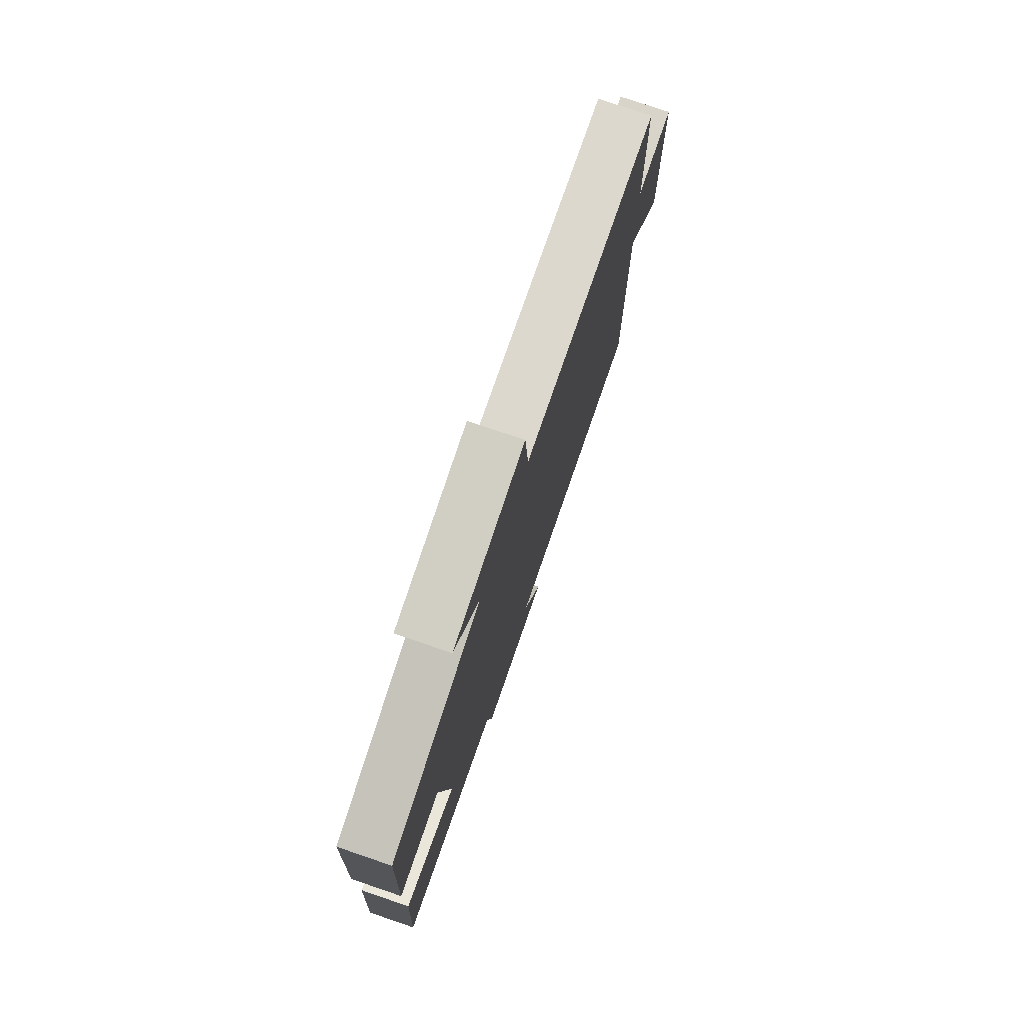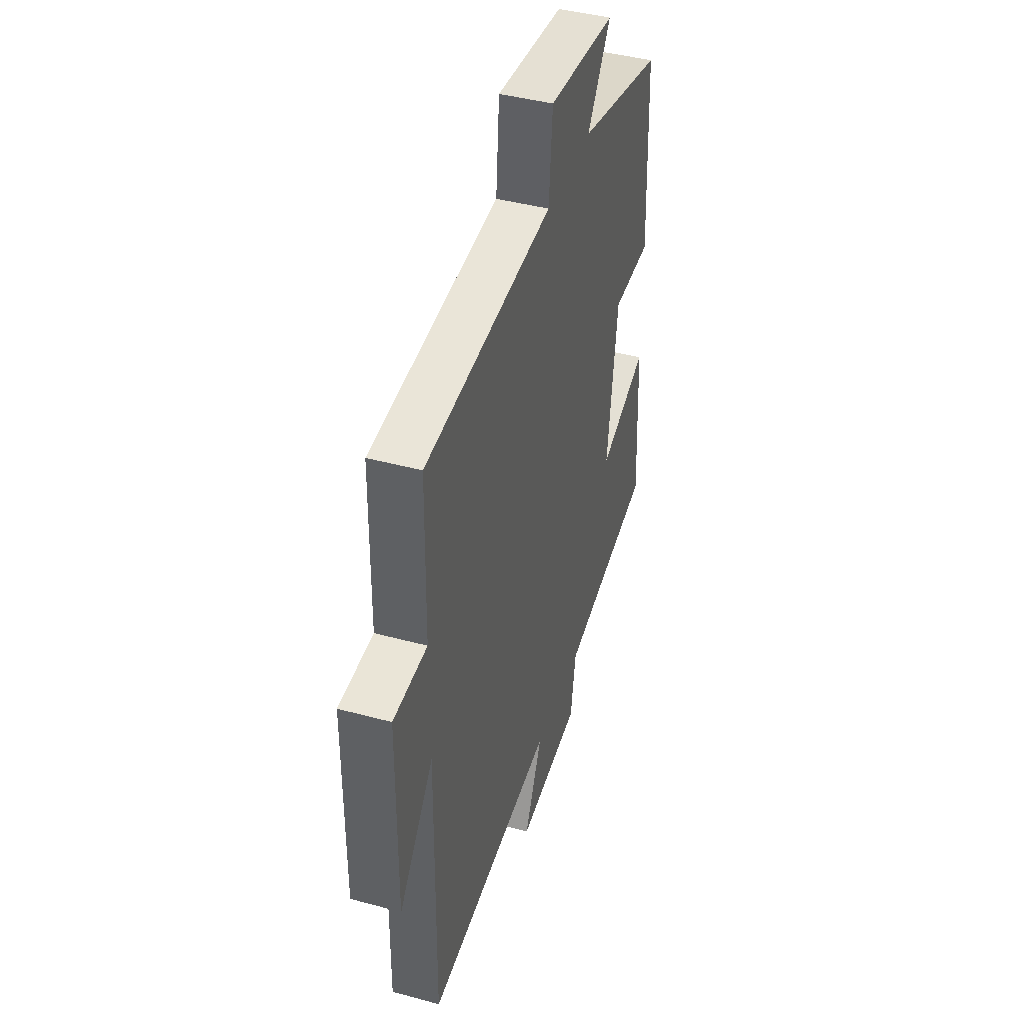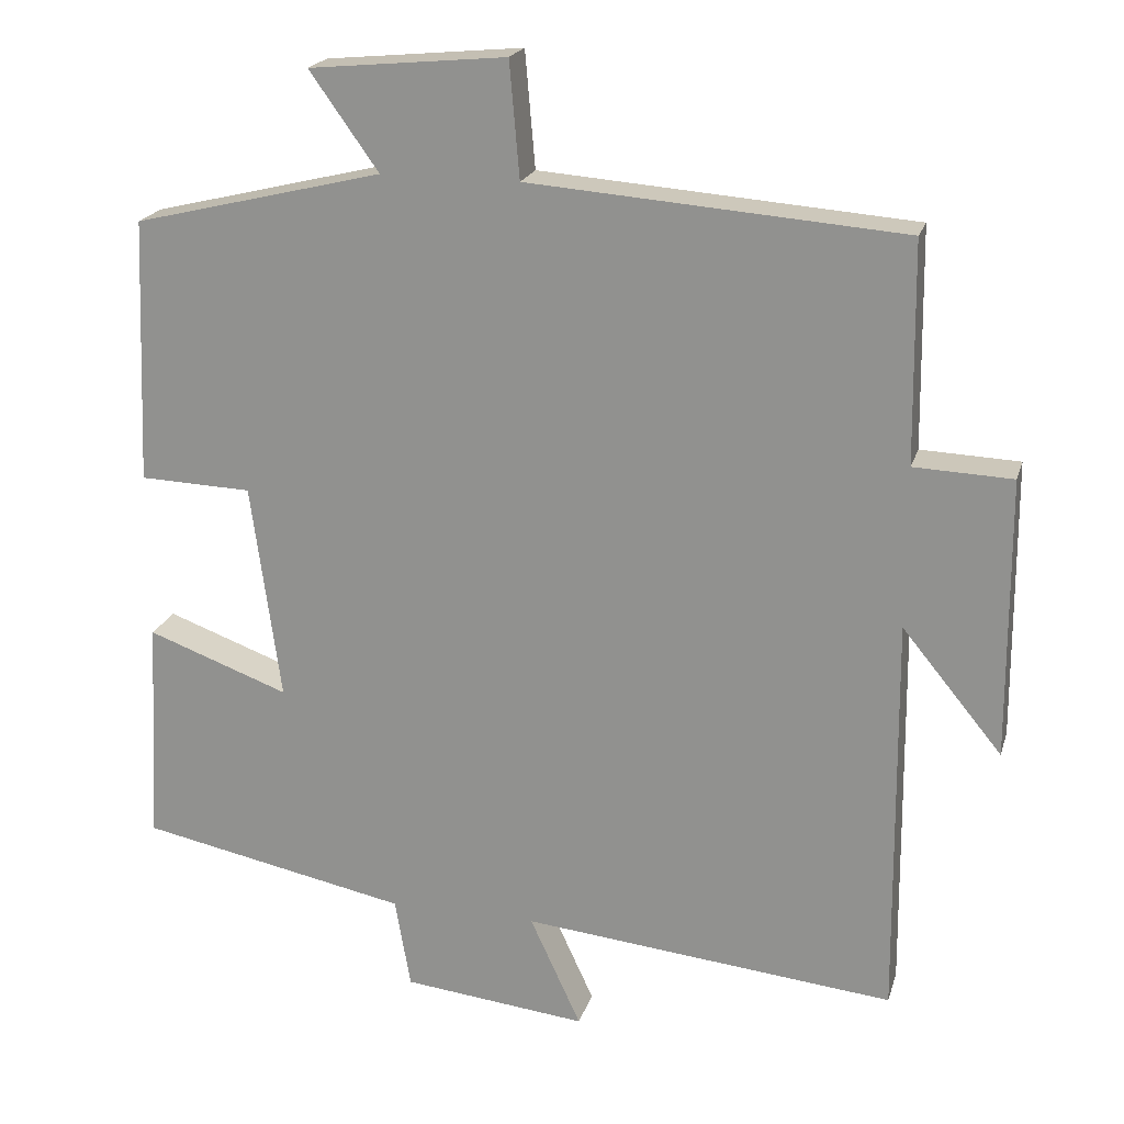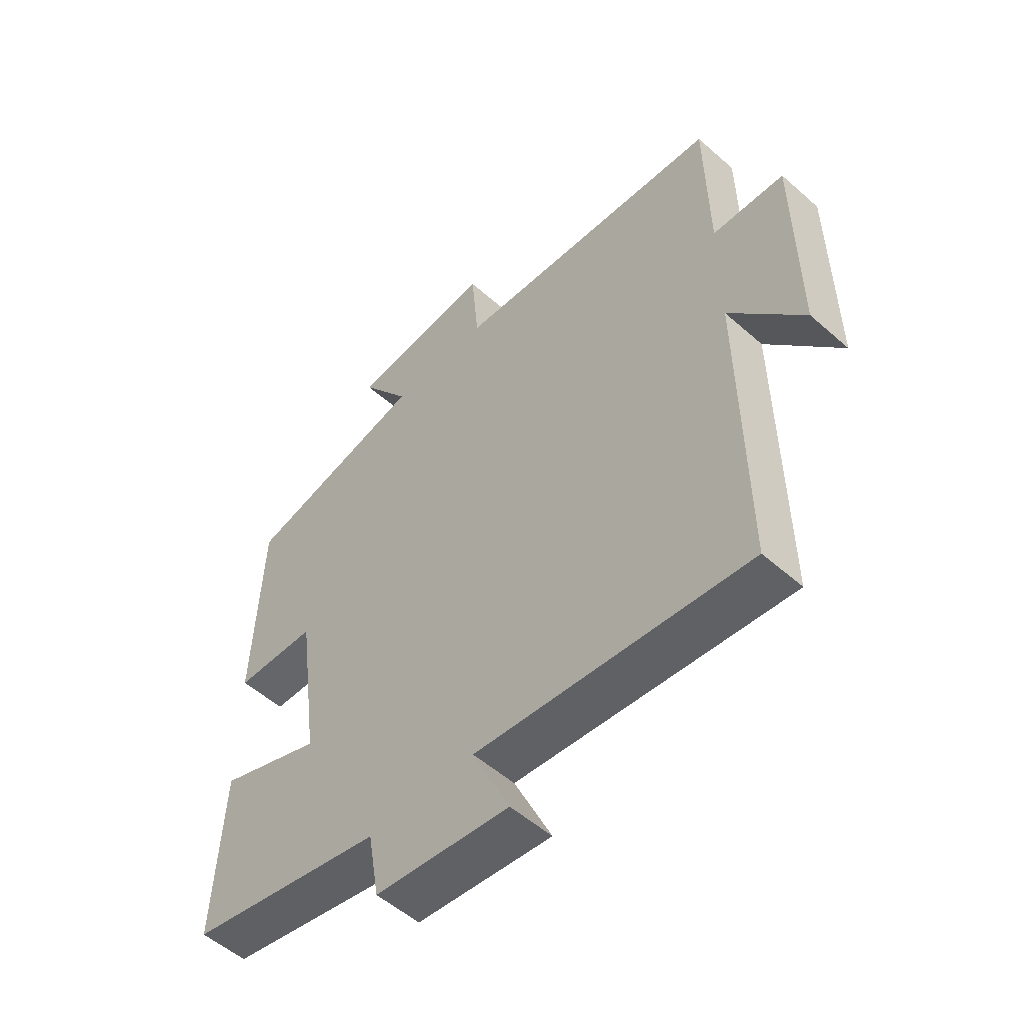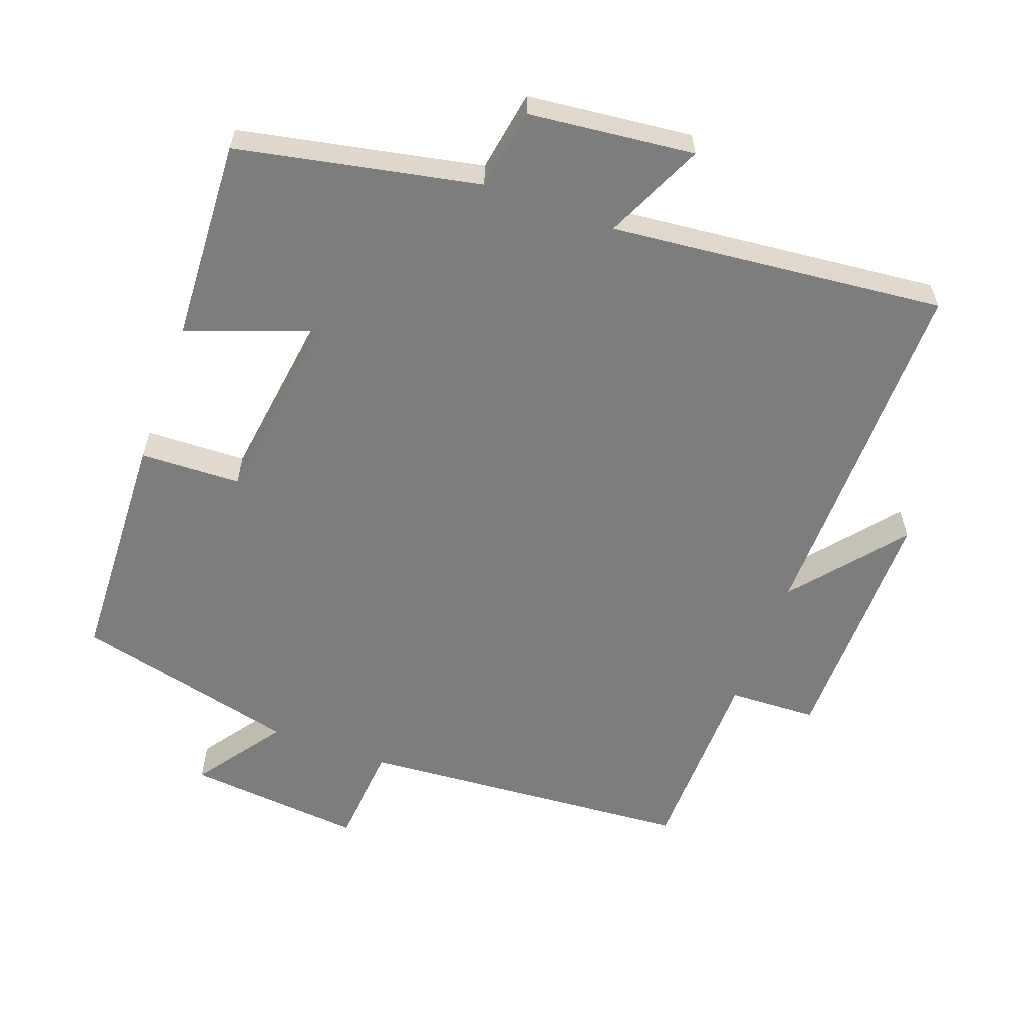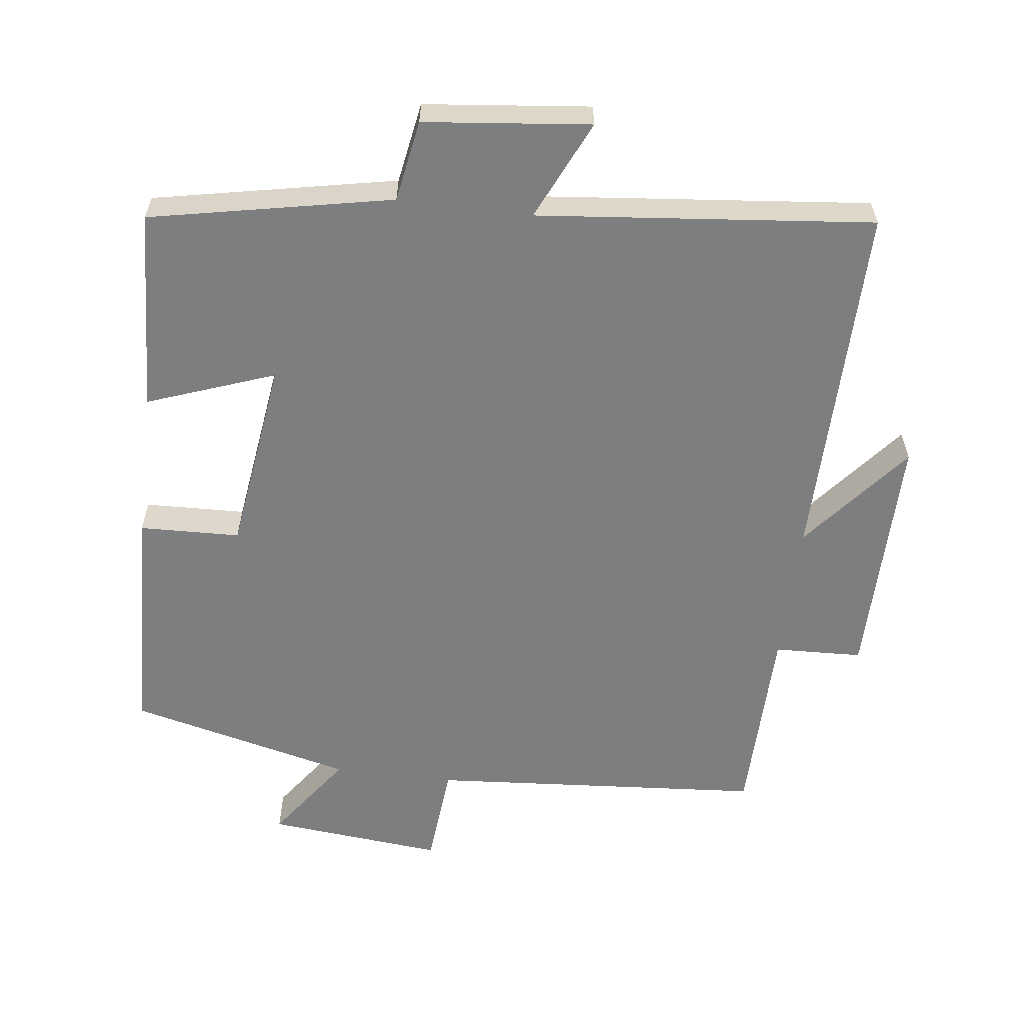
<metadata>
{"format":"obj","ext":"obj","renderer":"f3d","projection":"perspective","resolution":1024,"background":"white","views":[{"elev":77.1,"azim":108.8,"up":"+Z"},{"elev":42.7,"azim":-72.1,"up":"+Z"},{"elev":20.4,"azim":-165.1,"up":"+Z"},{"elev":-53.5,"azim":-133.3,"up":"+Z"},{"elev":-59.2,"azim":159.9,"up":"+Y"},{"elev":-59.3,"azim":172.9,"up":"+Y"}]}
</metadata>
<code>
v -0.505 0.07 -0.549
v -0.5 0.07 -0.028
v -0.629 0.07 -0.185
v -0.627 0.07 0.175
v -0.5 0.07 0.18
v -0.496 0.07 0.463
v -0.014 0.07 0.5
v -0.001 0.07 0.649
v 0.253 0.07 0.625
v 0.164 0.07 0.5
v 0.486 0.07 0.422
v 0.5 0.07 0.08
v 0.355 0.07 0.075
v 0.317 0.07 -0.205
v 0.5 0.07 -0.138
v 0.515 0.07 -0.43
v 0.168 0.07 -0.5
v 0.148 0.07 -0.617
v -0.09 0.07 -0.643
v -0.024 0.07 -0.5
v -0.505 0 -0.549
v -0.5 0 -0.028
v -0.629 0 -0.185
v -0.627 0 0.175
v -0.5 0 0.18
v -0.496 0 0.463
v -0.014 0 0.5
v -0.001 0 0.649
v 0.253 0 0.625
v 0.164 0 0.5
v 0.486 0 0.422
v 0.5 0 0.08
v 0.355 0 0.075
v 0.317 0 -0.205
v 0.5 0 -0.138
v 0.515 0 -0.43
v 0.168 0 -0.5
v 0.148 0 -0.617
v -0.09 0 -0.643
v -0.024 0 -0.5
f 17 18 19 20
f 16 17 20
f 15 16 20
f 14 15 20
f 20 1 2
f 14 20 2
f 13 14 2
f 10 11 12 13
f 10 13 2
f 7 8 9 10
f 7 10 2
f 6 7 2
f 5 6 2
f 2 3 4 5
f 40 39 38 37
f 40 37 36
f 40 36 35
f 40 35 34
f 22 21 40
f 22 40 34
f 22 34 33
f 33 32 31 30
f 22 33 30
f 30 29 28 27
f 22 30 27
f 22 27 26
f 22 26 25
f 25 24 23 22
f 1 21 22 2
f 2 22 23 3
f 3 23 24 4
f 4 24 25 5
f 5 25 26 6
f 6 26 27 7
f 7 27 28 8
f 8 28 29 9
f 9 29 30 10
f 10 30 31 11
f 11 31 32 12
f 12 32 33 13
f 13 33 34 14
f 14 34 35 15
f 15 35 36 16
f 16 36 37 17
f 17 37 38 18
f 18 38 39 19
f 19 39 40 20
f 20 40 21 1

</code>
